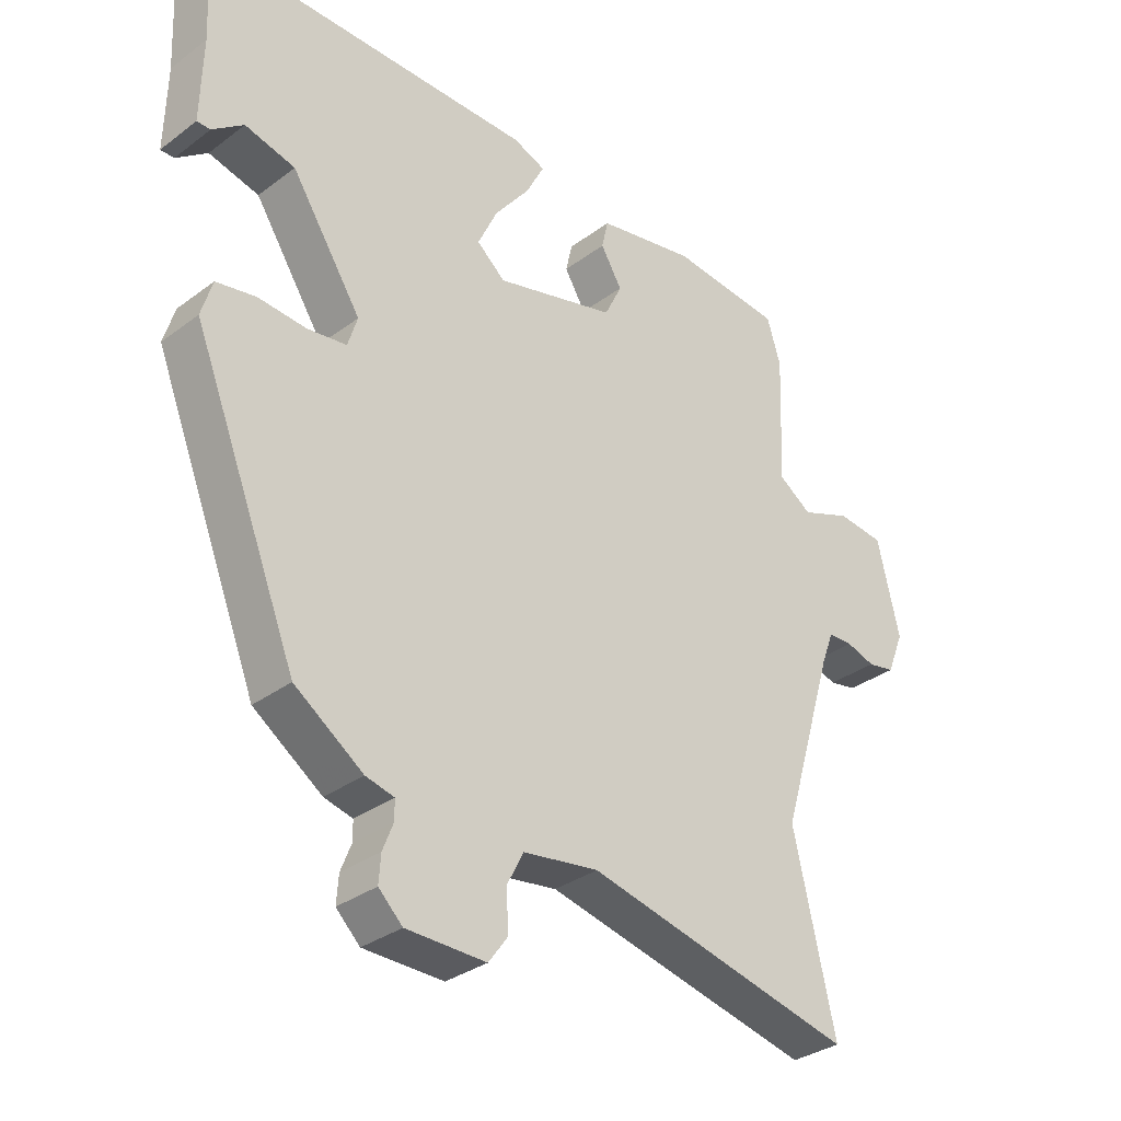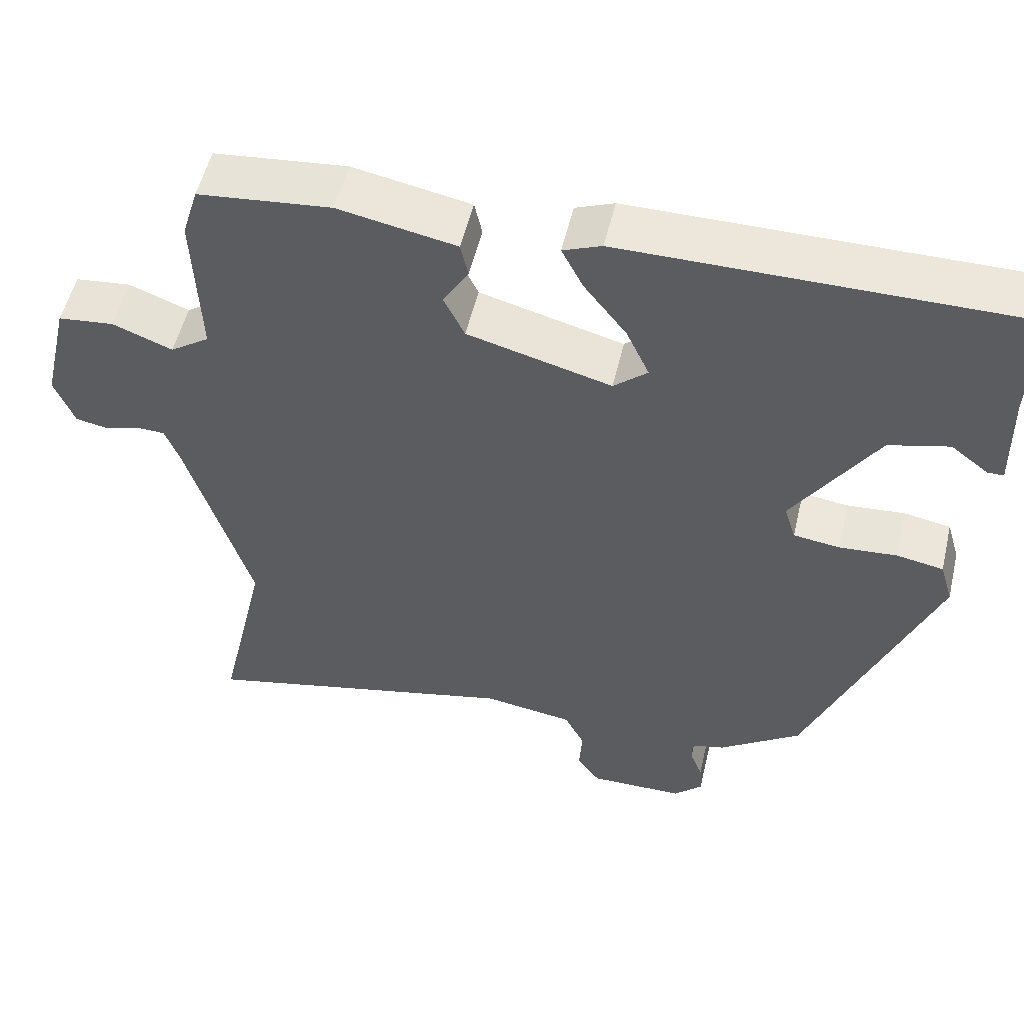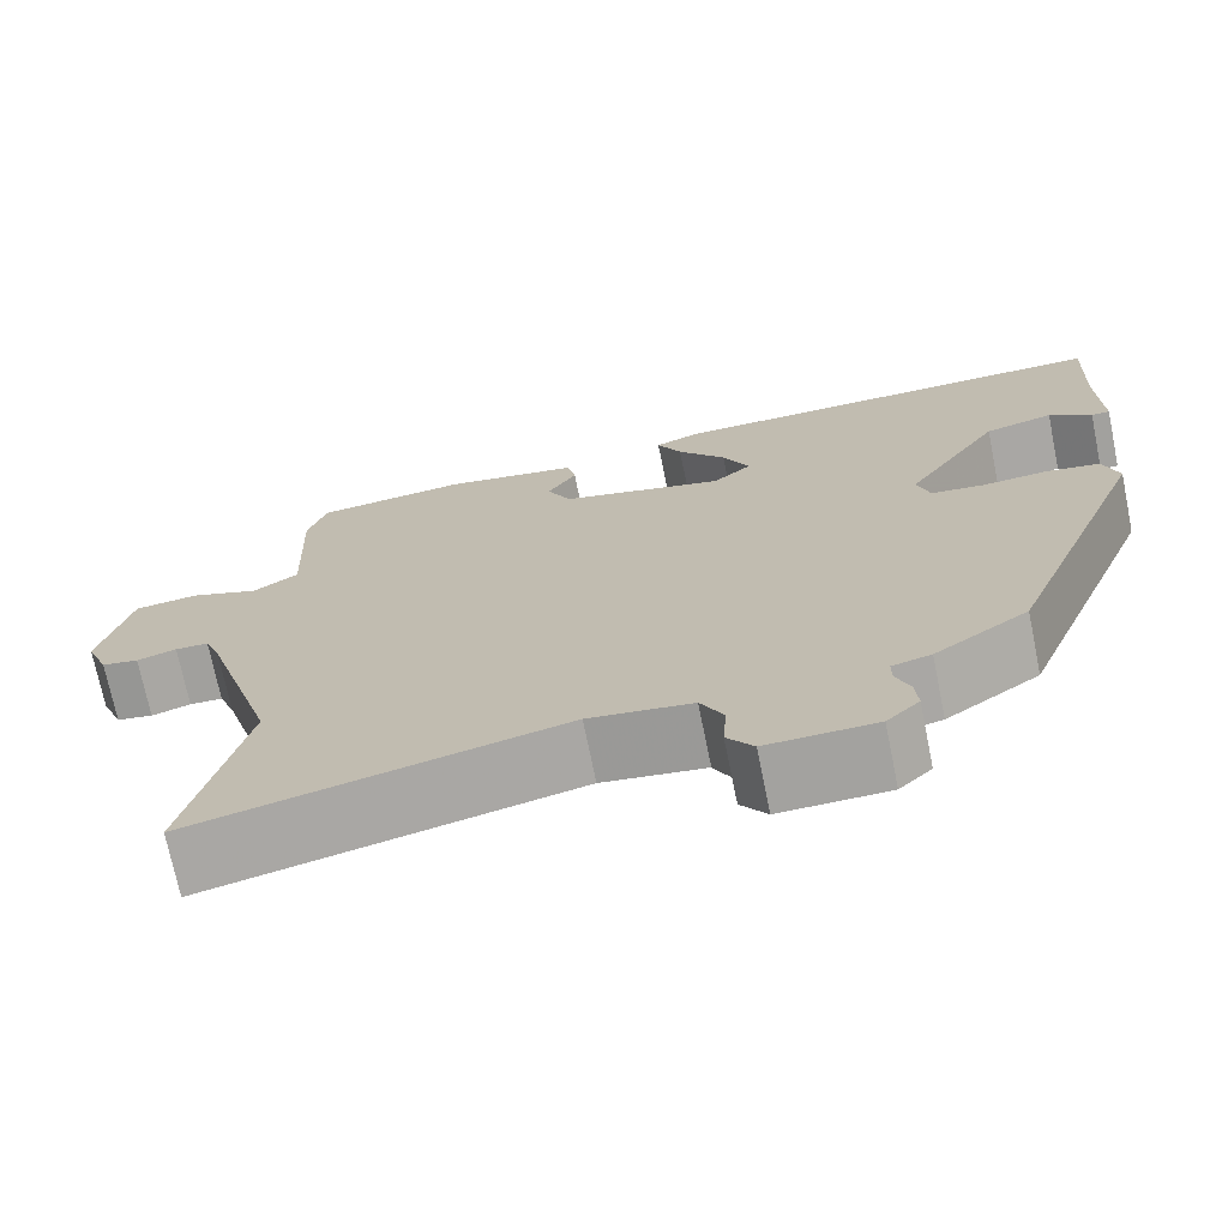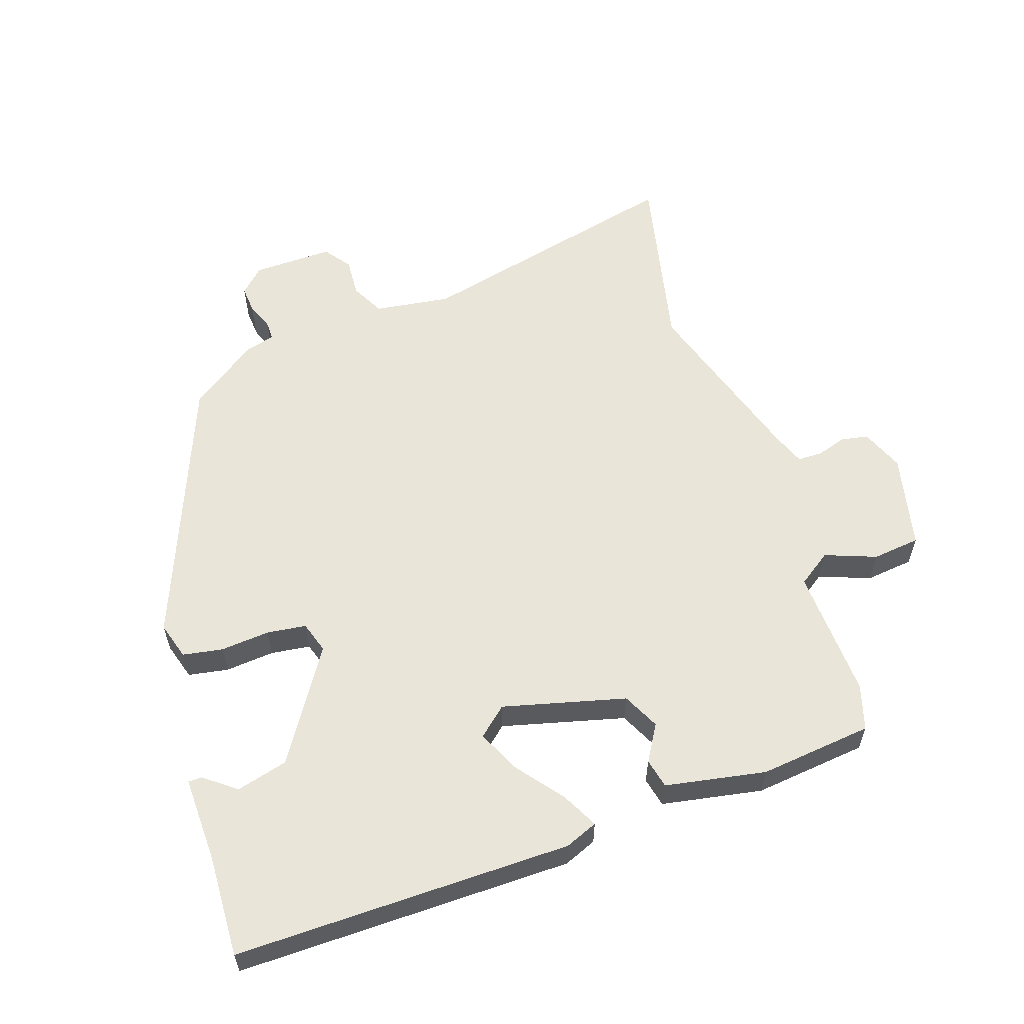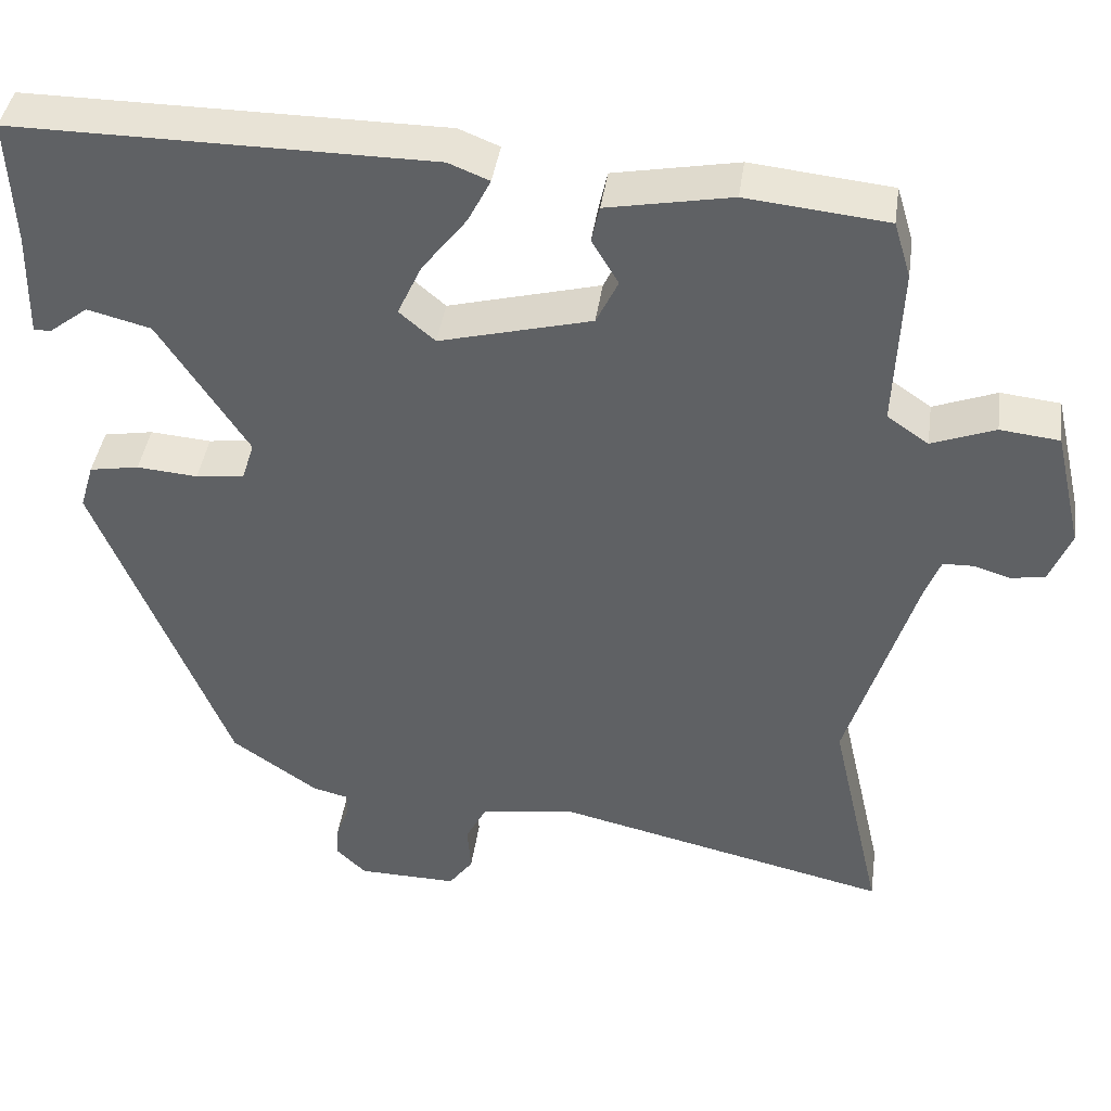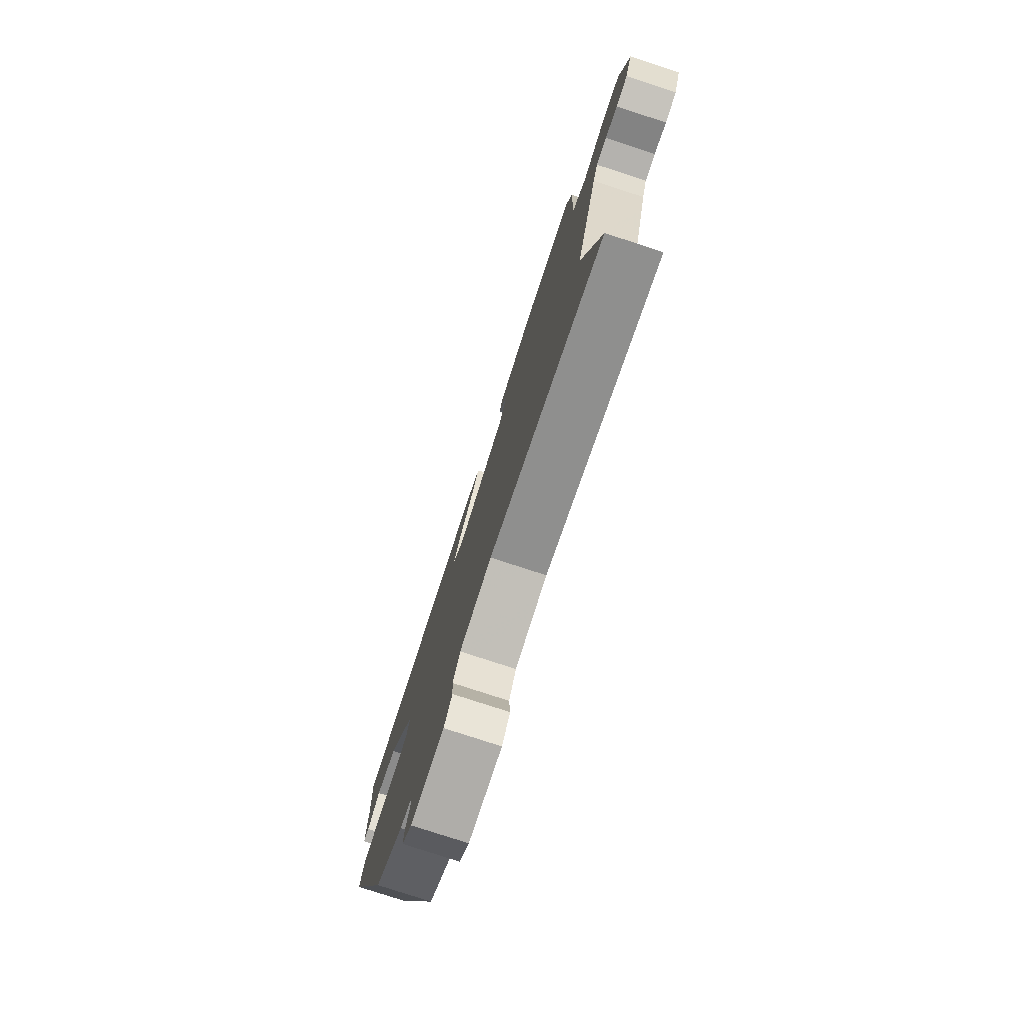
<metadata>
{"format":"obj","ext":"obj","renderer":"f3d","projection":"perspective","resolution":1024,"background":"white","views":[{"elev":-32.6,"azim":-44.1,"up":"+Z"},{"elev":53.4,"azim":-166.7,"up":"+Z"},{"elev":-72.1,"azim":-168.5,"up":"+Z"},{"elev":58.5,"azim":-18.9,"up":"+Y"},{"elev":41.7,"azim":8.1,"up":"+Z"},{"elev":-78.2,"azim":71.9,"up":"+Z"}]}
</metadata>
<code>
v -0.352 0.07 -0.442
v -0.515 0.07 -0.033
v -0.498 0.07 0.024
v -0.437 0.07 0.035
v -0.362 0.07 0.029
v -0.302 0.07 0.037
v -0.287 0.07 0.085
v -0.396 0.07 0.254
v -0.474 0.07 0.274
v -0.522 0.07 0.237
v -0.543 0.07 0.237
v -0.54 0.07 0.368
v -0.547 0.07 0.523
v -0.034 0.07 0.521
v 0.016 0.07 0.501
v -0.012 0.07 0.446
v -0.067 0.07 0.375
v -0.097 0.07 0.31
v -0.053 0.07 0.272
v 0.134 0.07 0.321
v 0.161 0.07 0.377
v 0.128 0.07 0.432
v 0.138 0.07 0.477
v 0.291 0.07 0.506
v 0.464 0.07 0.488
v 0.485 0.07 0.419
v 0.477 0.07 0.219
v 0.528 0.07 0.184
v 0.606 0.07 0.214
v 0.679 0.07 0.206
v 0.713 0.07 0.06
v 0.687 0.07 -0.005
v 0.645 0.07 -0.013
v 0.6 0.07 0.001
v 0.562 0.07 0
v 0.543 0.07 -0.05
v 0.46 0.07 -0.323
v 0.524 0.07 -0.605
v 0.108 0.07 -0.509
v -0.009 0.07 -0.526
v -0.035 0.07 -0.577
v -0.031 0.07 -0.637
v -0.061 0.07 -0.678
v -0.184 0.07 -0.676
v -0.221 0.07 -0.64
v -0.218 0.07 -0.598
v -0.202 0.07 -0.557
v -0.202 0.07 -0.527
v -0.246 0.07 -0.516
v -0.352 0 -0.442
v -0.515 0 -0.033
v -0.498 0 0.024
v -0.437 0 0.035
v -0.362 0 0.029
v -0.302 0 0.037
v -0.287 0 0.085
v -0.396 0 0.254
v -0.474 0 0.274
v -0.522 0 0.237
v -0.543 0 0.237
v -0.54 0 0.368
v -0.547 0 0.523
v -0.034 0 0.521
v 0.016 0 0.501
v -0.012 0 0.446
v -0.067 0 0.375
v -0.097 0 0.31
v -0.053 0 0.272
v 0.134 0 0.321
v 0.161 0 0.377
v 0.128 0 0.432
v 0.138 0 0.477
v 0.291 0 0.506
v 0.464 0 0.488
v 0.485 0 0.419
v 0.477 0 0.219
v 0.528 0 0.184
v 0.606 0 0.214
v 0.679 0 0.206
v 0.713 0 0.06
v 0.687 0 -0.005
v 0.645 0 -0.013
v 0.6 0 0.001
v 0.562 0 0
v 0.543 0 -0.05
v 0.46 0 -0.323
v 0.524 0 -0.605
v 0.108 0 -0.509
v -0.009 0 -0.526
v -0.035 0 -0.577
v -0.031 0 -0.637
v -0.061 0 -0.678
v -0.184 0 -0.676
v -0.221 0 -0.64
v -0.218 0 -0.598
v -0.202 0 -0.557
v -0.202 0 -0.527
v -0.246 0 -0.516
f 3 4 5
f 2 3 5
f 1 2 5
f 49 1 5
f 48 49 5
f 45 46 47
f 44 45 47
f 43 44 47
f 42 43 47
f 41 42 47
f 40 41 47 48
f 48 5 6
f 40 48 6
f 39 40 6
f 39 6 7
f 38 39 7
f 37 38 7
f 32 33 34
f 31 32 34
f 30 31 34
f 29 30 34
f 28 29 34
f 27 28 34 35
f 25 26 27
f 24 25 27
f 23 24 27
f 22 23 27
f 21 22 27
f 27 35 36
f 21 27 36
f 20 21 36
f 15 16 17
f 14 15 17
f 13 14 17
f 12 13 17
f 12 17 18
f 9 10 11 12
f 12 18 19
f 9 12 19
f 8 9 19
f 36 37 7
f 20 36 7
f 19 20 7
f 7 8 19
f 54 53 52
f 54 52 51
f 54 51 50
f 54 50 98
f 54 98 97
f 96 95 94
f 96 94 93
f 96 93 92
f 96 92 91
f 96 91 90
f 97 96 90 89
f 55 54 97
f 55 97 89
f 55 89 88
f 56 55 88
f 56 88 87
f 56 87 86
f 83 82 81
f 83 81 80
f 83 80 79
f 83 79 78
f 83 78 77
f 84 83 77 76
f 76 75 74
f 76 74 73
f 76 73 72
f 76 72 71
f 76 71 70
f 85 84 76
f 85 76 70
f 85 70 69
f 66 65 64
f 66 64 63
f 66 63 62
f 66 62 61
f 67 66 61
f 61 60 59 58
f 68 67 61
f 68 61 58
f 68 58 57
f 56 86 85
f 56 85 69
f 56 69 68
f 68 57 56
f 1 50 51 2
f 2 51 52 3
f 3 52 53 4
f 4 53 54 5
f 5 54 55 6
f 6 55 56 7
f 7 56 57 8
f 8 57 58 9
f 9 58 59 10
f 10 59 60 11
f 11 60 61 12
f 12 61 62 13
f 13 62 63 14
f 14 63 64 15
f 15 64 65 16
f 16 65 66 17
f 17 66 67 18
f 18 67 68 19
f 19 68 69 20
f 20 69 70 21
f 21 70 71 22
f 22 71 72 23
f 23 72 73 24
f 24 73 74 25
f 25 74 75 26
f 26 75 76 27
f 27 76 77 28
f 28 77 78 29
f 29 78 79 30
f 30 79 80 31
f 31 80 81 32
f 32 81 82 33
f 33 82 83 34
f 34 83 84 35
f 35 84 85 36
f 36 85 86 37
f 37 86 87 38
f 38 87 88 39
f 39 88 89 40
f 40 89 90 41
f 41 90 91 42
f 42 91 92 43
f 43 92 93 44
f 44 93 94 45
f 45 94 95 46
f 46 95 96 47
f 47 96 97 48
f 48 97 98 49
f 49 98 50 1

</code>
